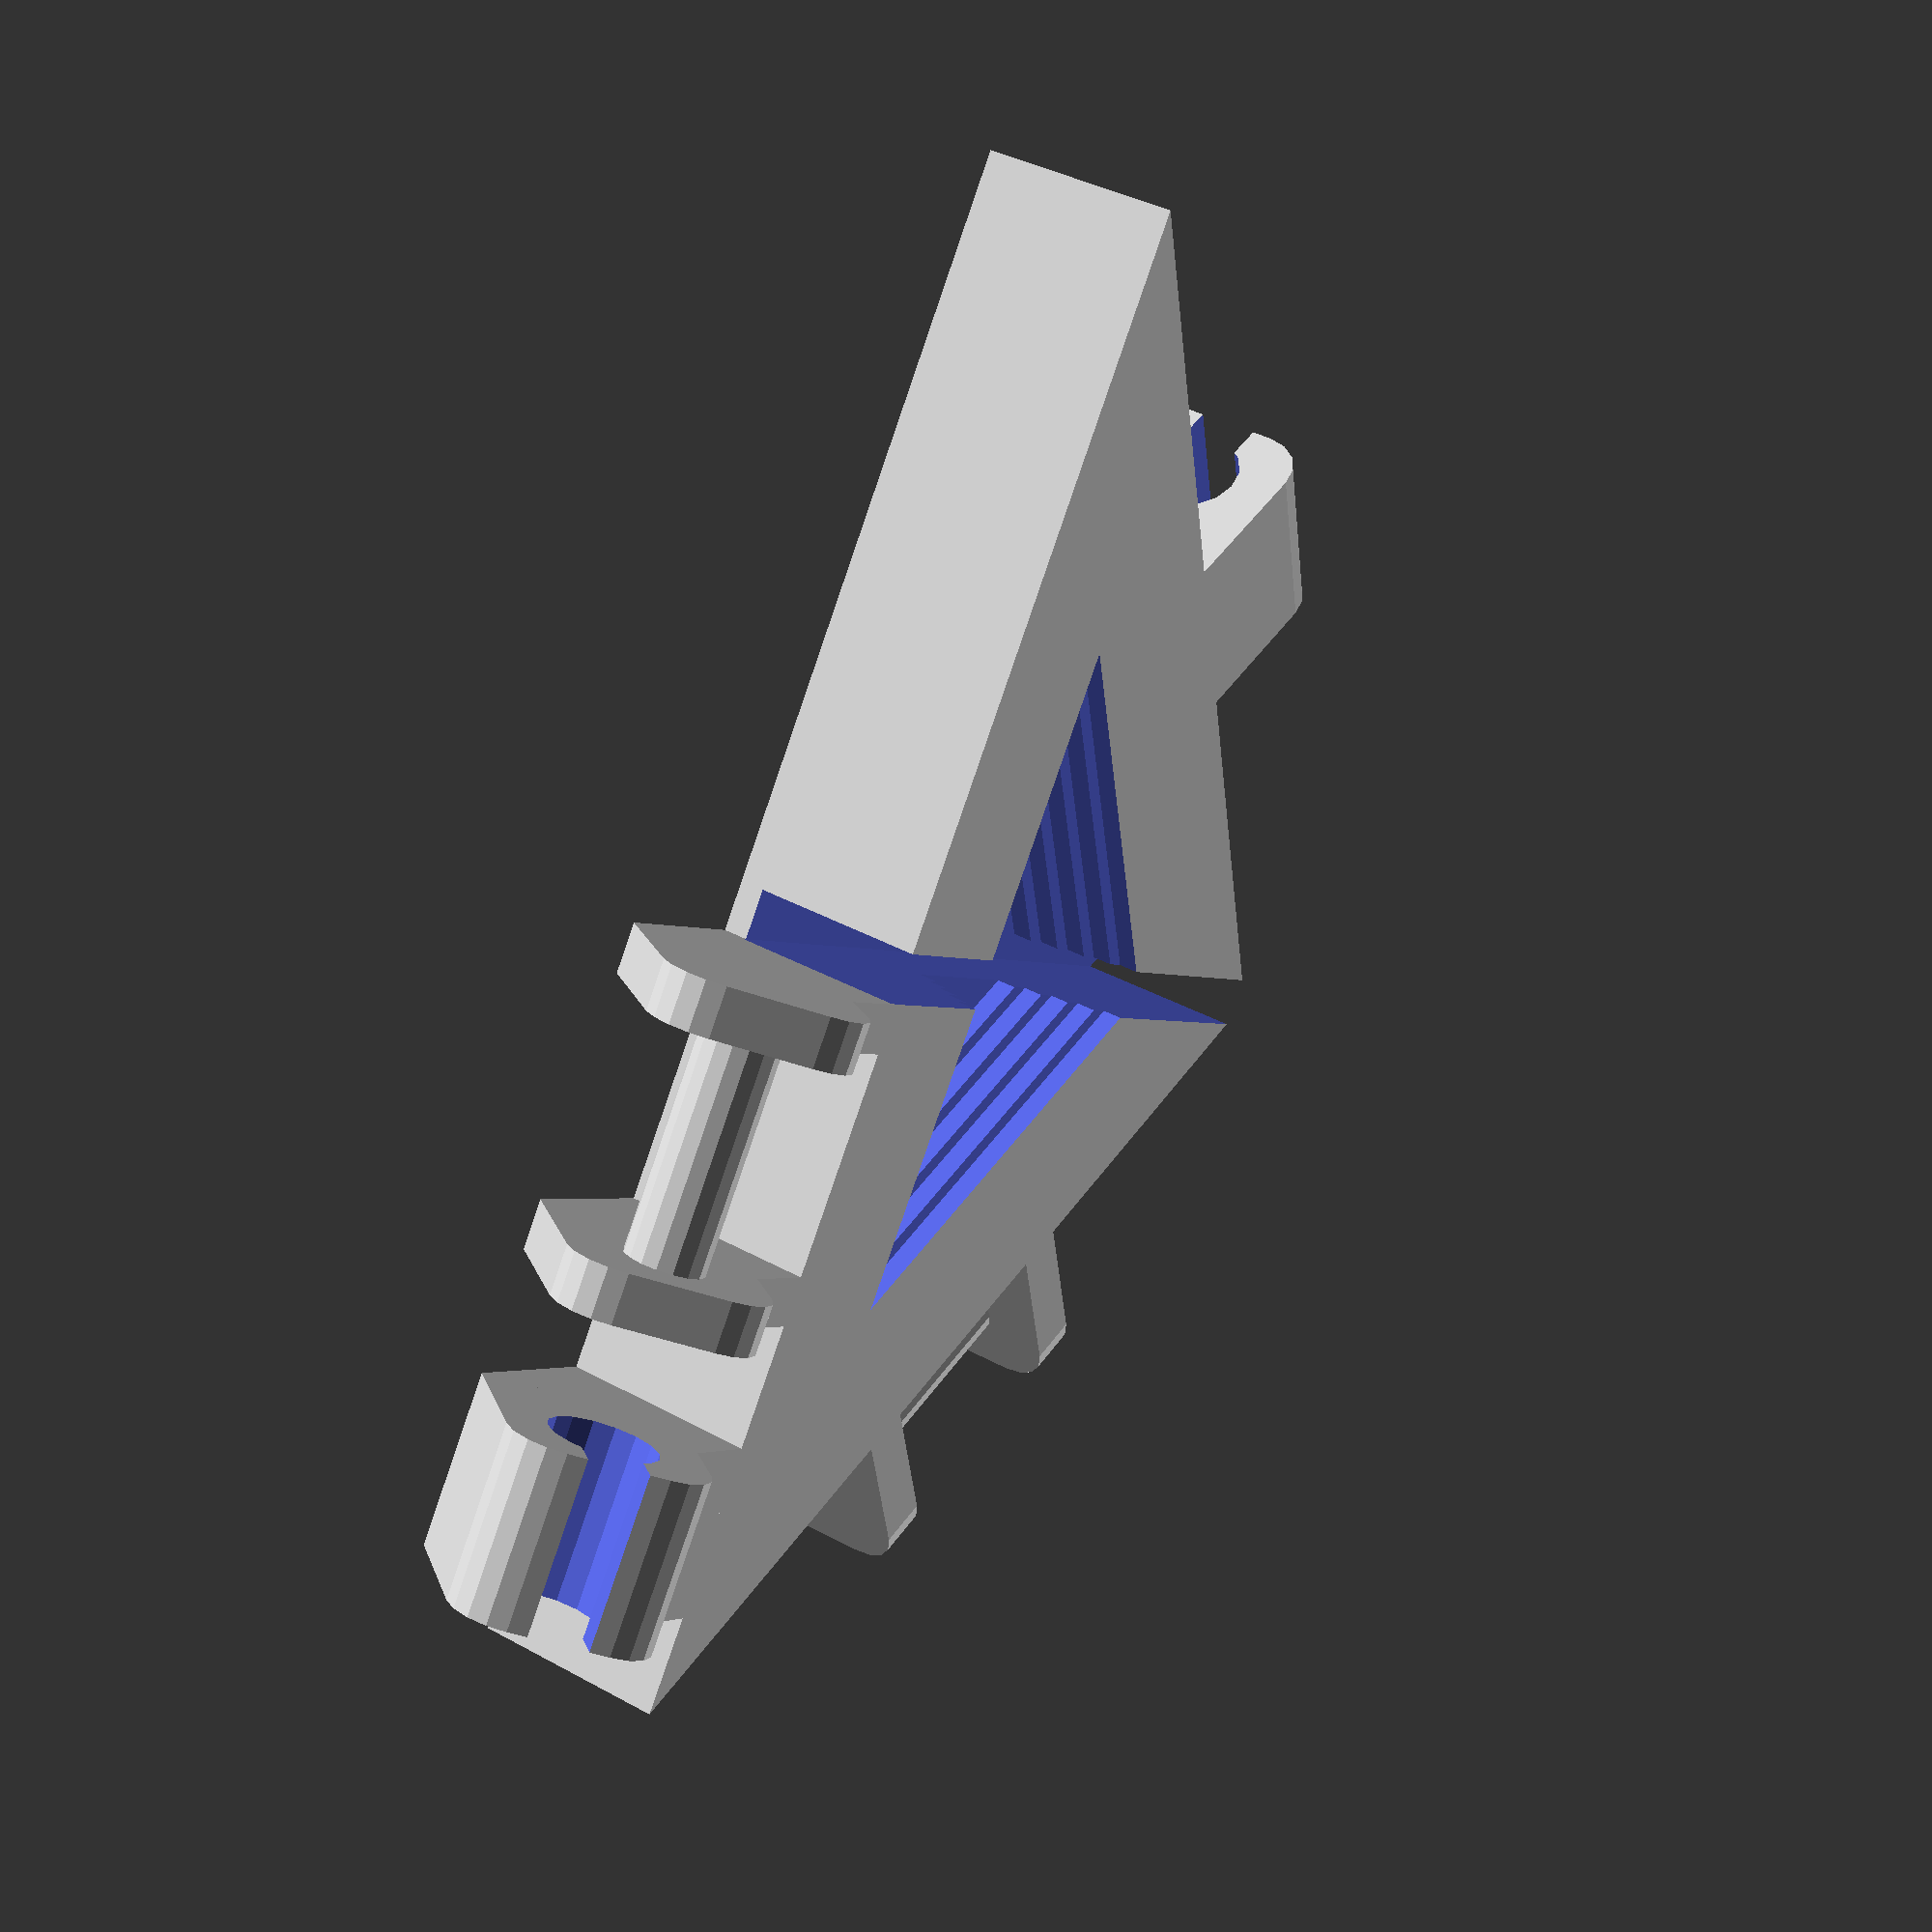
<openscad>
TRIANGLE_WIDTH = 30;
TRIANGLE_THICKNESS = 4;

FLEX_JOINT_WIDTH = 1;
FLEX_JOINT_HEIGHT = 0.5;

CLIP_TOLERANCE_MARGIN = 0.3;
CLIP_SIDE_TOLERANCE_MARGIN = 0.5;

HINGE_SIDE_THICKNESS = 1;

/** DO NOT EDIT FOLLOWING VARS **/

JOINT_WIDTH = TRIANGLE_WIDTH / 4 - FLEX_JOINT_WIDTH;
JOINT_SIDE_WIDTH = TRIANGLE_THICKNESS;
JOINT_HEIGHT = TRIANGLE_THICKNESS;
JOINT_CORNER_RADIUS = 1;
JOINT_CILINDER_RADIUS = TRIANGLE_THICKNESS / 5;
CLIP_WIDTH = JOINT_WIDTH - HINGE_SIDE_THICKNESS * 2 - CLIP_SIDE_TOLERANCE_MARGIN * 2;

module triangle() {
    X1 = 0 - TRIANGLE_WIDTH / 2;
    X2 = 0;
    X3 = TRIANGLE_WIDTH / 2;

    Y1 = 0;
    Y2 = TRIANGLE_WIDTH / 2;
    Y3 = 0;

    linear_extrude(TRIANGLE_THICKNESS) polygon([[X1, Y1], [X2, Y2], [X3, Y3]]);
}

module base() {    
    STEP = 0.2;
    SCALE_STEP = 1 - STEP;
    ITERATIONS = 5;

    difference() {
        triangle();
        translate([0, TRIANGLE_WIDTH / 4.5, 0]) {
            union() {
                for(i=[1:ITERATIONS])
                    translate([0, 0 - STEP * 4, TRIANGLE_THICKNESS - STEP * i * 2])
                        scale([0.5 - STEP * i / 4, 0.5 - STEP * i / 4, 1])
                            translate([0, 0 - TRIANGLE_WIDTH / 5, 0])
                                triangle();
            }
        }
    }
}

module joint_side(WIDTH = JOINT_WIDTH) {
    SIZE_X = WIDTH;
    SIZE_Y = JOINT_SIDE_WIDTH - JOINT_CORNER_RADIUS;
    SIZE_Z = JOINT_HEIGHT;    
    hull() {
        cube([SIZE_X, SIZE_Y, SIZE_Z]);
    
        translate([0, SIZE_Y, SIZE_Z - JOINT_CORNER_RADIUS])
            rotate(90, [0, 1, 0])
                cylinder(h=WIDTH, r=JOINT_CORNER_RADIUS, $fn=16);
        
        
        translate([0, SIZE_Y, JOINT_CORNER_RADIUS])
            rotate(90, [0, 1, 0])
                cylinder(h=WIDTH, r=JOINT_CORNER_RADIUS, $fn=16);
    }

}

module joint_cilinder(MARGIN = 0) {
    RADIUS = JOINT_CILINDER_RADIUS + MARGIN;
    translate([0 - JOINT_WIDTH / 2, JOINT_SIDE_WIDTH - JOINT_CILINDER_RADIUS * 2, JOINT_HEIGHT / 2])
        rotate(90, [0, 1, 0])
            cylinder(h=JOINT_WIDTH, r=RADIUS, $fn=16);
}

module hinge() {    
    union() {
        translate([0 - JOINT_WIDTH / 2, 0, 0])
            joint_side(WIDTH = HINGE_SIDE_THICKNESS);
        
        translate([JOINT_WIDTH / 2 - HINGE_SIDE_THICKNESS, 0, 0])
            joint_side(WIDTH = HINGE_SIDE_THICKNESS);
        
        joint_cilinder();
    }
}

module clip() {
    WIDTH = CLIP_WIDTH;

    CLEARANCE_SIZE_X = JOINT_WIDTH;
    CLEARANCE_SIZE_Y = JOINT_CILINDER_RADIUS * 2;
    CLEARANCE_SIZE_Z = JOINT_CILINDER_RADIUS * 1.5;

    difference() {
        translate([0 - WIDTH / 2, 0, 0])
            joint_side(WIDTH);
    
        union() {
            scale([1.5, 1, 1]) {
                joint_cilinder(CLIP_TOLERANCE_MARGIN);
                translate([0 - CLEARANCE_SIZE_X / 2, JOINT_SIDE_WIDTH - CLEARANCE_SIZE_Y, JOINT_HEIGHT / 2 - CLEARANCE_SIZE_Z / 2])
                    cube([CLEARANCE_SIZE_X, CLEARANCE_SIZE_Y + 1, CLEARANCE_SIZE_Z]);
            }
        }
    }
}

module joint_extension(WIDTH = 1) {    
    difference() {
        rotate(180, [0, 0, 1])
            translate([0, 0, 0])
                cube([WIDTH, JOINT_WIDTH / 2, JOINT_HEIGHT]);
        translate([1, 0 - JOINT_WIDTH / 2, 0])
            rotate(-45, [1, 0, 0])
                rotate(180, [0, 0, 1])
                    cube([JOINT_WIDTH + 2, TRIANGLE_WIDTH / 4, JOINT_HEIGHT]);
    }
}


module base_model() {
    union() {
        base();
        translate([TRIANGLE_WIDTH / 4, TRIANGLE_WIDTH / 4, 0]) rotate(-45, [0, 0, 1]) hinge();
        translate([0 - TRIANGLE_WIDTH / 4, TRIANGLE_WIDTH / 4, 0]) rotate(45, [0, 0, 1]) clip();

        translate([TRIANGLE_WIDTH / 2, 0, 0]) {
            translate([0 - TRIANGLE_WIDTH / 8 + CLIP_WIDTH / 2, 0, 0])
                joint_extension(CLIP_WIDTH);
            
            CX = 0 - TRIANGLE_WIDTH / 4 - TRIANGLE_WIDTH / 8;
            translate([CX - JOINT_WIDTH / 2 + HINGE_SIDE_THICKNESS, 0, 0])
                joint_extension(HINGE_SIDE_THICKNESS);
            
            translate([CX + JOINT_WIDTH / 2, 0, 0])
                joint_extension(HINGE_SIDE_THICKNESS);

            translate([0, 0 - JOINT_WIDTH / 2, 0]) {
                rotate(180, [0, 0, 1]) {
                    rotate(45, [1, 0, 0]) {
                        translate([TRIANGLE_WIDTH / 8, 0, 0]) {
                            clip();
                            translate([TRIANGLE_WIDTH / 4, 0, 0])
                                hinge();
                        }
                    }
                }
            }
        }
    }
}

module assembly() {
    difference() {
        base_model();
        translate([0 - FLEX_JOINT_WIDTH / 2, -0.1, FLEX_JOINT_HEIGHT])
            cube([FLEX_JOINT_WIDTH, TRIANGLE_WIDTH, TRIANGLE_THICKNESS]);
    }
}


assembly();
</openscad>
<views>
elev=142.3 azim=304.5 roll=234.9 proj=p view=wireframe
</views>
